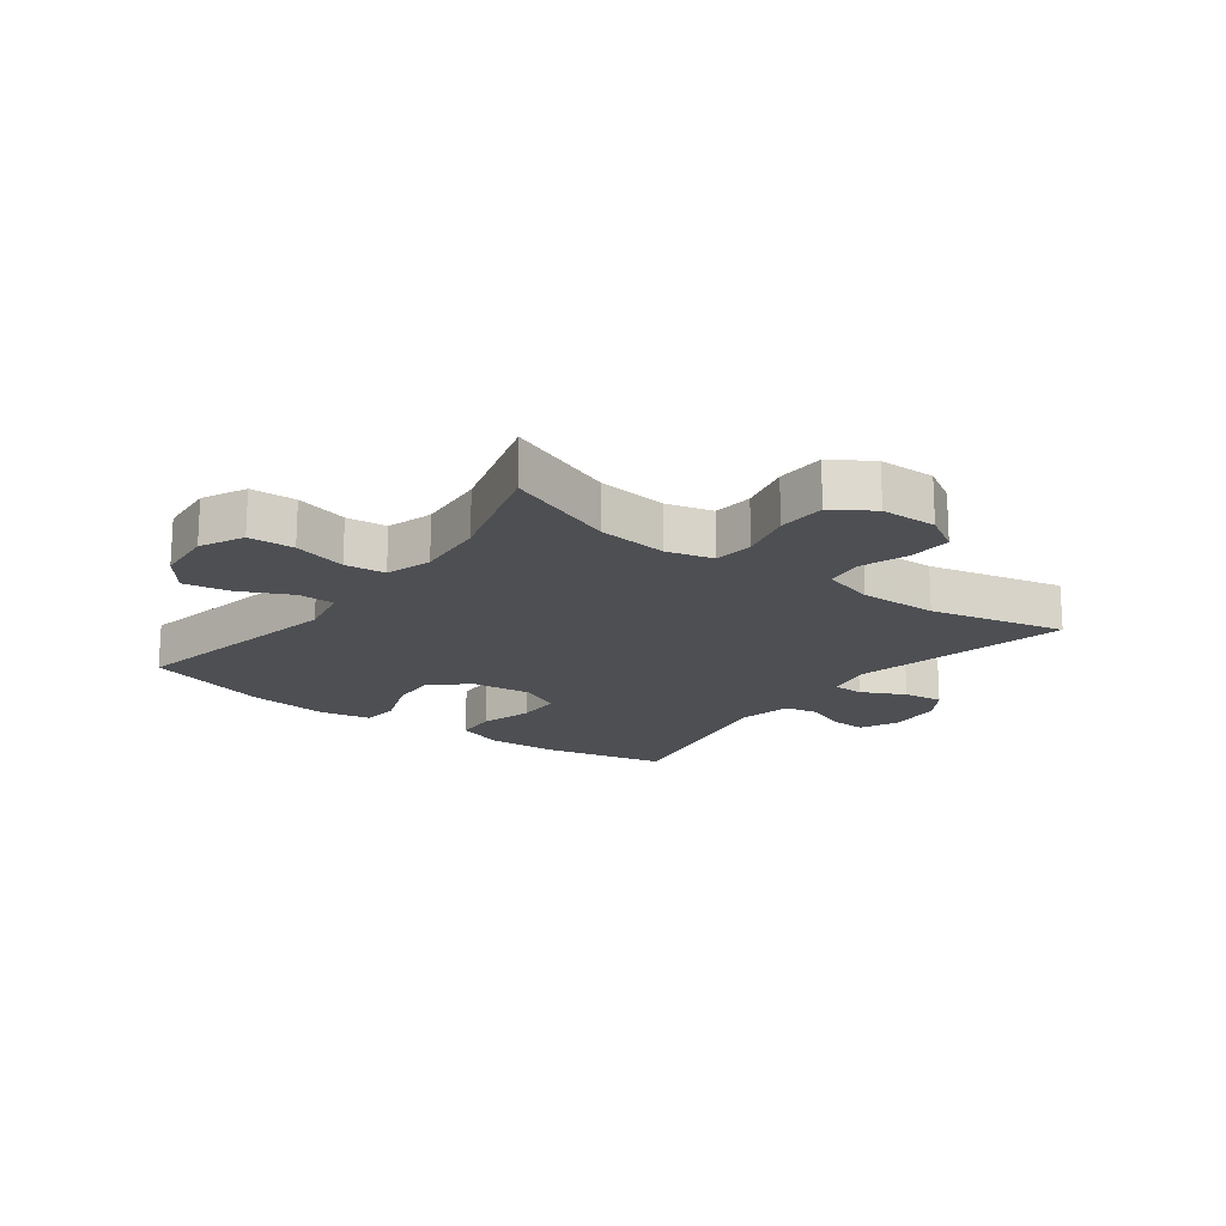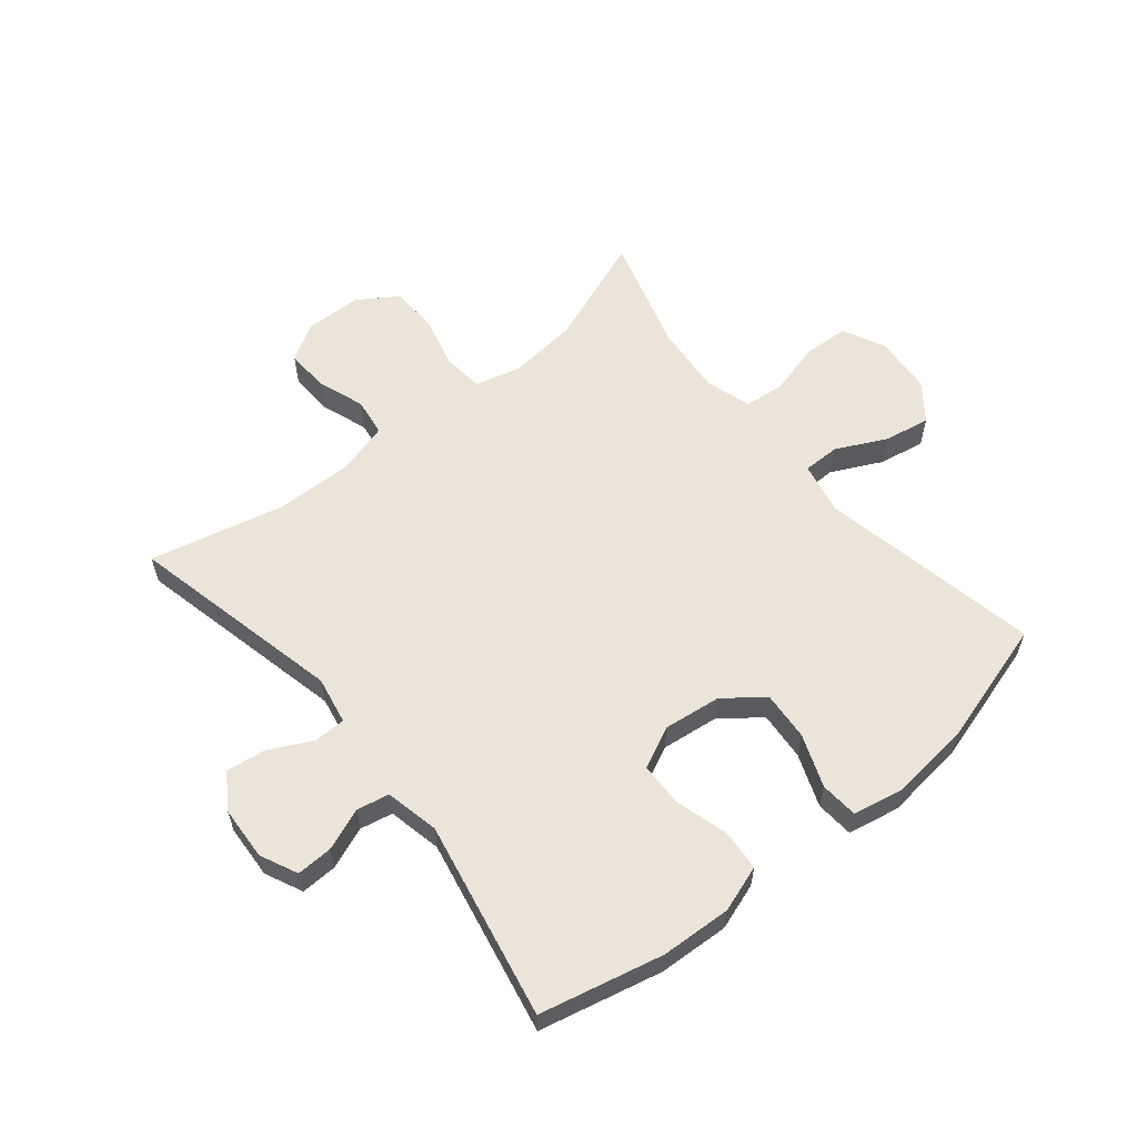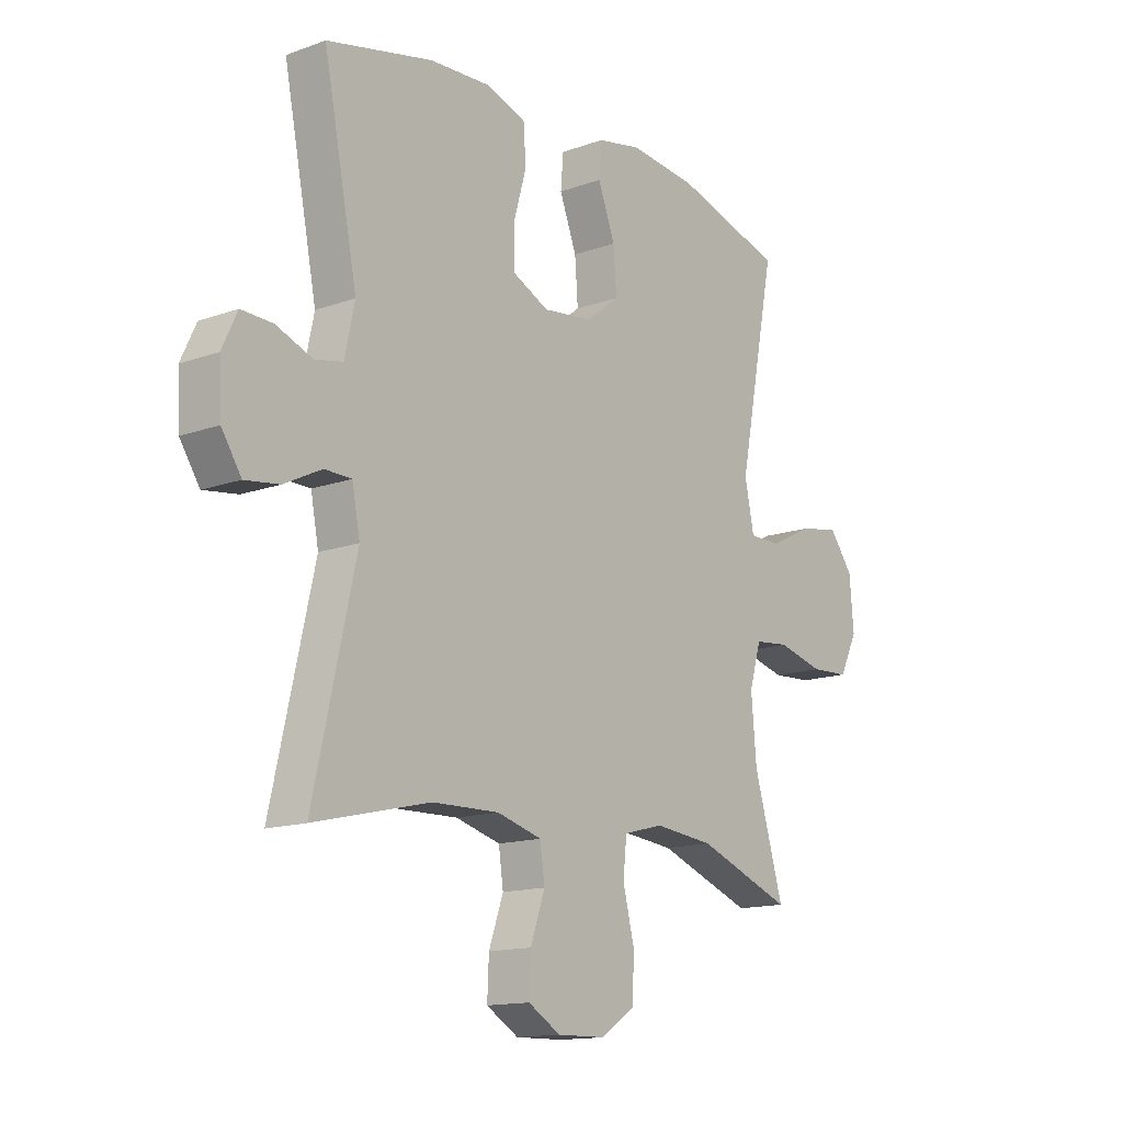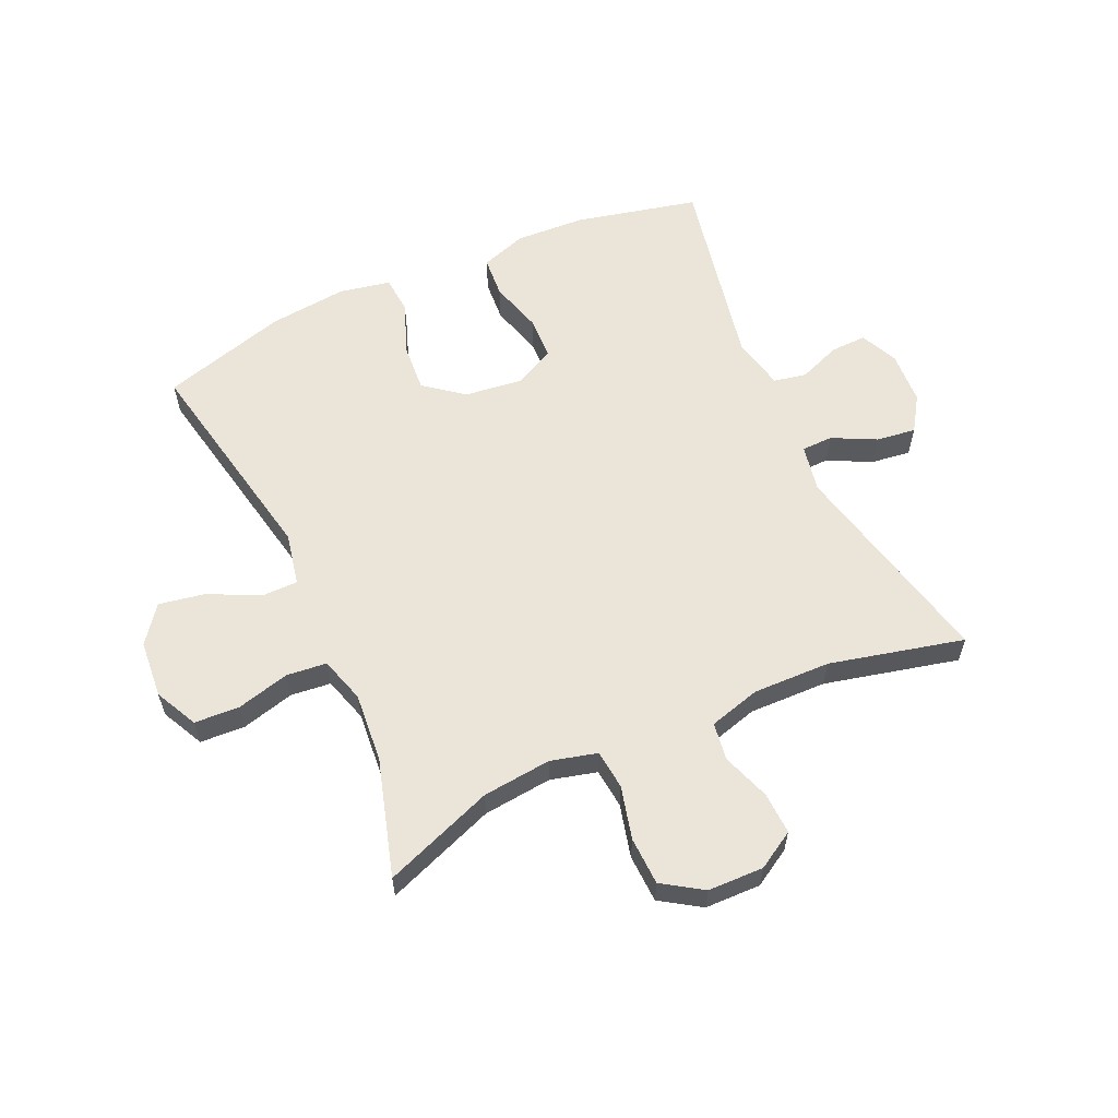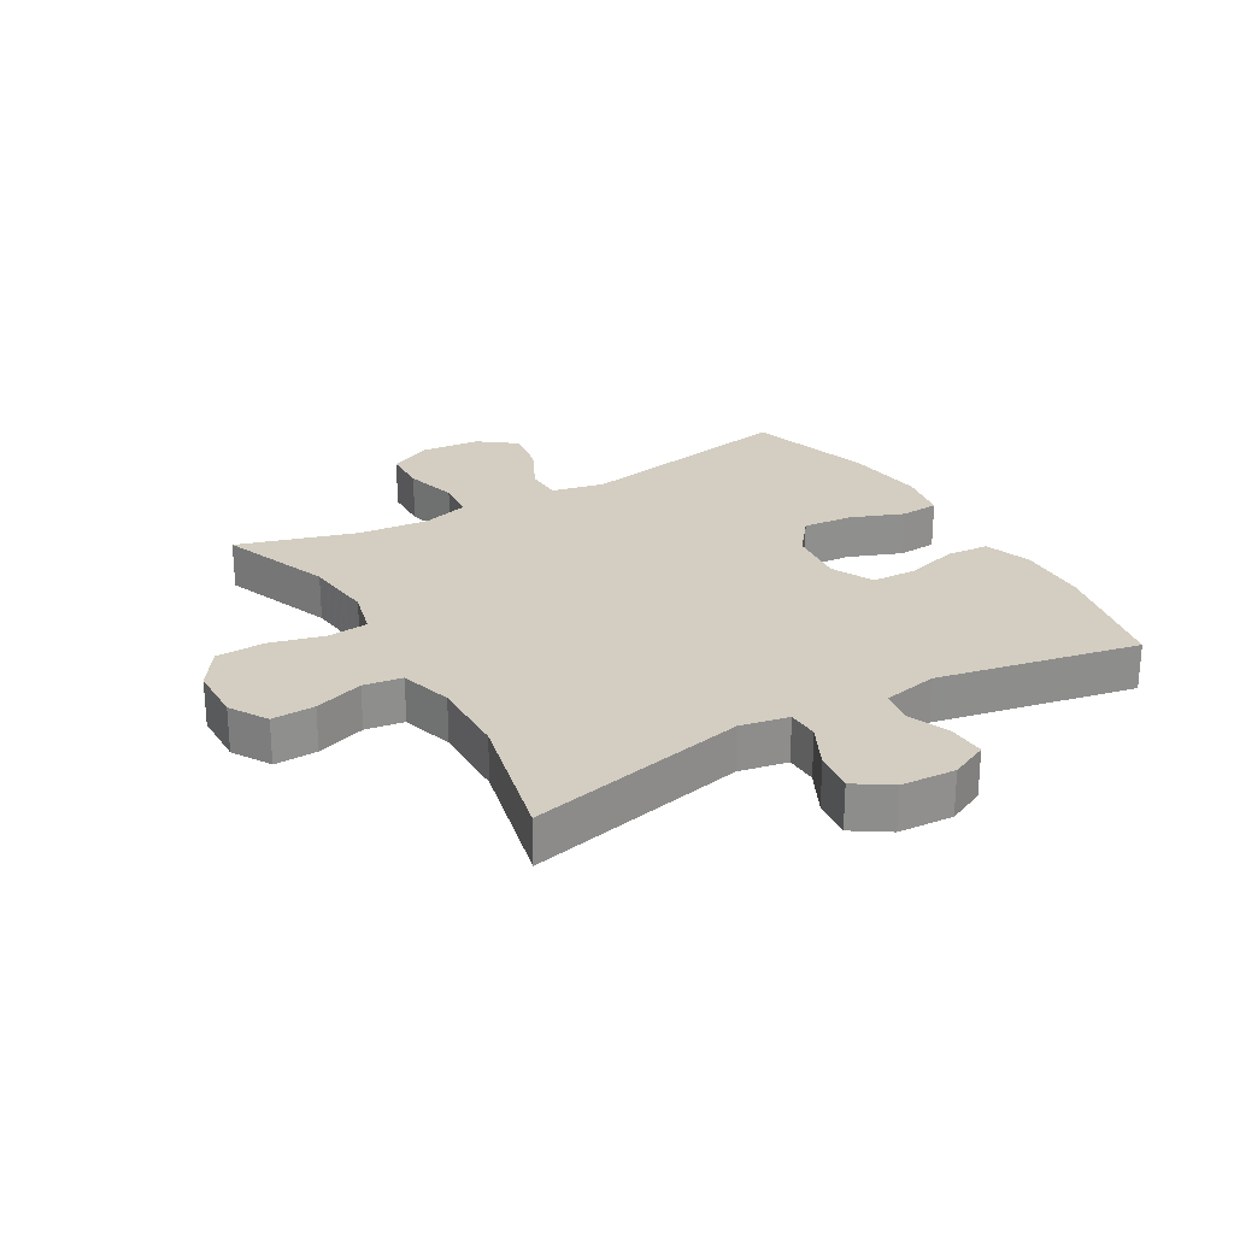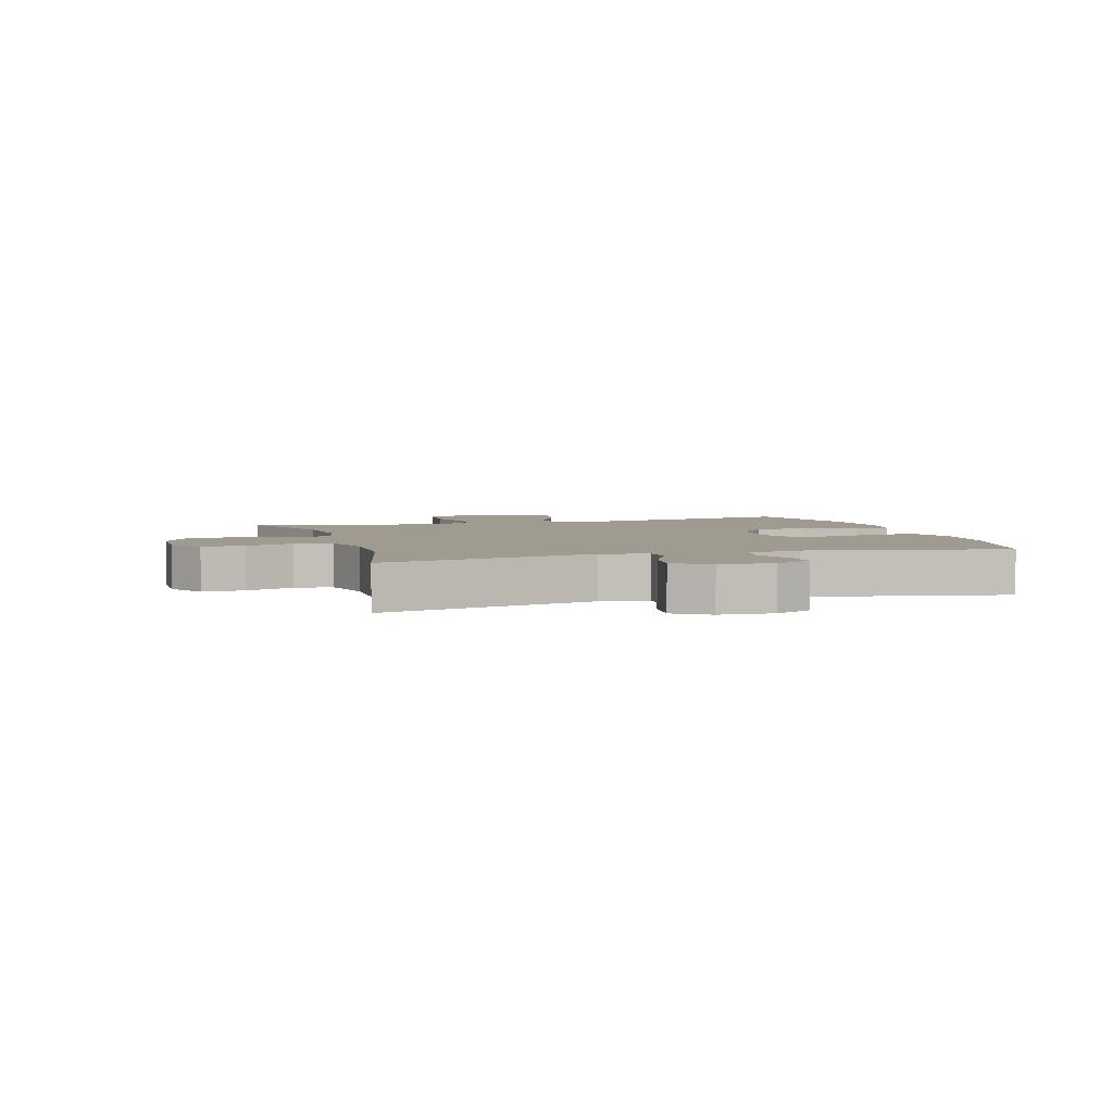
<metadata>
{"format":"obj","ext":"obj","renderer":"f3d","projection":"perspective","resolution":1024,"background":"white","views":[{"elev":-17.9,"azim":143.1,"up":"+Y"},{"elev":59.1,"azim":-39.3,"up":"+Y"},{"elev":-14.3,"azim":-51.7,"up":"+Z"},{"elev":59.3,"azim":155.6,"up":"+Y"},{"elev":25.1,"azim":-120.1,"up":"+Y"},{"elev":4.0,"azim":-106.8,"up":"+Y"}]}
</metadata>
<code>
v 0.5 0.07 -0.5
v 0.317 0.07 -0.431
v 0.202 0.07 -0.419
v 0.125 0.07 -0.439
v 0.118 0.07 -0.505
v 0.14 0.07 -0.593
v 0.137 0.07 -0.673
v 0.071 0.07 -0.716
v -0.022 0.07 -0.718
v -0.084 0.07 -0.681
v -0.081 0.07 -0.611
v -0.053 0.07 -0.531
v -0.062 0.07 -0.468
v -0.148 0.07 -0.444
v -0.277 0.07 -0.447
v -0.5 0.07 -0.5
v -0.419 0.07 -0.143
v -0.434 0.07 -0.064
v -0.486 0.07 -0.063
v -0.558 0.07 -0.099
v -0.624 0.07 -0.108
v -0.662 0.07 -0.05
v -0.667 0.07 0.039
v -0.638 0.07 0.101
v -0.578 0.07 0.099
v -0.508 0.07 0.072
v -0.454 0.07 0.083
v -0.435 0.07 0.172
v -0.5 0.07 0.5
v -0.296 0.07 0.547
v -0.179 0.07 0.553
v -0.102 0.07 0.527
v -0.097 0.07 0.458
v -0.122 0.07 0.371
v -0.12 0.07 0.298
v -0.051 0.07 0.265
v 0.045 0.07 0.277
v 0.109 0.07 0.327
v 0.103 0.07 0.408
v 0.07 0.07 0.495
v 0.075 0.07 0.558
v 0.16 0.07 0.575
v 0.291 0.07 0.561
v 0.5 0.07 0.5
v 0.428 0.07 0.134
v 0.446 0.07 0.047
v 0.507 0.07 0.047
v 0.59 0.07 0.088
v 0.667 0.07 0.102
v 0.713 0.07 0.041
v 0.721 0.07 -0.055
v 0.686 0.07 -0.126
v 0.611 0.07 -0.13
v 0.523 0.07 -0.107
v 0.456 0.07 -0.114
v 0.433 0.07 -0.19
v 0.443 0.07 -0.306
v 0.5 0 -0.5
v 0.317 0 -0.431
v 0.202 0 -0.419
v 0.125 0 -0.439
v 0.118 0 -0.505
v 0.14 0 -0.593
v 0.137 0 -0.673
v 0.071 0 -0.716
v -0.022 0 -0.718
v -0.084 0 -0.681
v -0.081 0 -0.611
v -0.053 0 -0.531
v -0.062 0 -0.468
v -0.148 0 -0.444
v -0.277 0 -0.447
v -0.5 0 -0.5
v -0.419 0 -0.143
v -0.434 0 -0.064
v -0.486 0 -0.063
v -0.558 0 -0.099
v -0.624 0 -0.108
v -0.662 0 -0.05
v -0.667 0 0.039
v -0.638 0 0.101
v -0.578 0 0.099
v -0.508 0 0.072
v -0.454 0 0.083
v -0.435 0 0.172
v -0.5 0 0.5
v -0.296 0 0.547
v -0.179 0 0.553
v -0.102 0 0.527
v -0.097 0 0.458
v -0.122 0 0.371
v -0.12 0 0.298
v -0.051 0 0.265
v 0.045 0 0.277
v 0.109 0 0.327
v 0.103 0 0.408
v 0.07 0 0.495
v 0.075 0 0.558
v 0.16 0 0.575
v 0.291 0 0.561
v 0.5 0 0.5
v 0.428 0 0.134
v 0.446 0 0.047
v 0.507 0 0.047
v 0.59 0 0.088
v 0.667 0 0.102
v 0.713 0 0.041
v 0.721 0 -0.055
v 0.686 0 -0.126
v 0.611 0 -0.13
v 0.523 0 -0.107
v 0.456 0 -0.114
v 0.433 0 -0.19
v 0.443 0 -0.306
f 51 52 53 54
f 51 54 55
f 50 51 55
f 47 48 49 50
f 46 47 50 55
f 45 46 55 56
f 43 44 45
f 42 43 45 56
f 39 40 41 42
f 38 39 42 56
f 31 32 33 34
f 31 34 35
f 28 29 30 31
f 27 28 31 35
f 23 24 25 26
f 23 26 27
f 22 23 27
f 19 20 21 22
f 18 19 22 27
f 17 18 27 35
f 15 16 17 35
f 9 10 11 12
f 9 12 13
f 8 9 13
f 5 6 7 8
f 4 5 8 13
f 3 4 13 14
f 57 1 2
f 57 2 3
f 37 38 56 57
f 36 37 57 3
f 15 35 36
f 3 14 15 36
f 111 110 109 108
f 112 111 108
f 112 108 107
f 107 106 105 104
f 112 107 104 103
f 113 112 103 102
f 102 101 100
f 113 102 100 99
f 99 98 97 96
f 113 99 96 95
f 91 90 89 88
f 92 91 88
f 88 87 86 85
f 92 88 85 84
f 83 82 81 80
f 84 83 80
f 84 80 79
f 79 78 77 76
f 84 79 76 75
f 92 84 75 74
f 92 74 73 72
f 69 68 67 66
f 70 69 66
f 70 66 65
f 65 64 63 62
f 70 65 62 61
f 71 70 61 60
f 59 58 114
f 60 59 114
f 114 113 95 94
f 60 114 94 93
f 93 92 72
f 93 72 71 60
f 1 58 59 2
f 2 59 60 3
f 3 60 61 4
f 4 61 62 5
f 5 62 63 6
f 6 63 64 7
f 7 64 65 8
f 8 65 66 9
f 9 66 67 10
f 10 67 68 11
f 11 68 69 12
f 12 69 70 13
f 13 70 71 14
f 14 71 72 15
f 15 72 73 16
f 16 73 74 17
f 17 74 75 18
f 18 75 76 19
f 19 76 77 20
f 20 77 78 21
f 21 78 79 22
f 22 79 80 23
f 23 80 81 24
f 24 81 82 25
f 25 82 83 26
f 26 83 84 27
f 27 84 85 28
f 28 85 86 29
f 29 86 87 30
f 30 87 88 31
f 31 88 89 32
f 32 89 90 33
f 33 90 91 34
f 34 91 92 35
f 35 92 93 36
f 36 93 94 37
f 37 94 95 38
f 38 95 96 39
f 39 96 97 40
f 40 97 98 41
f 41 98 99 42
f 42 99 100 43
f 43 100 101 44
f 44 101 102 45
f 45 102 103 46
f 46 103 104 47
f 47 104 105 48
f 48 105 106 49
f 49 106 107 50
f 50 107 108 51
f 51 108 109 52
f 52 109 110 53
f 53 110 111 54
f 54 111 112 55
f 55 112 113 56
f 56 113 114 57
f 57 114 58 1

</code>
